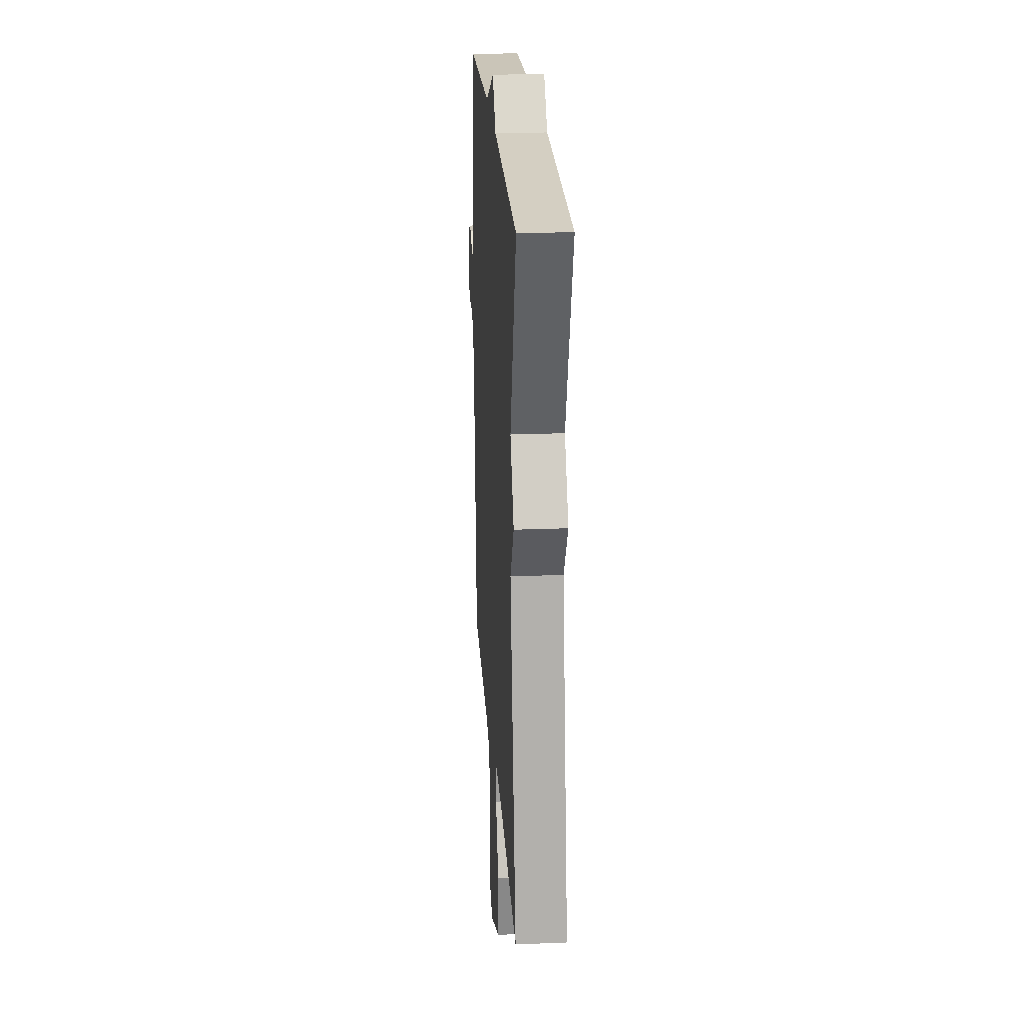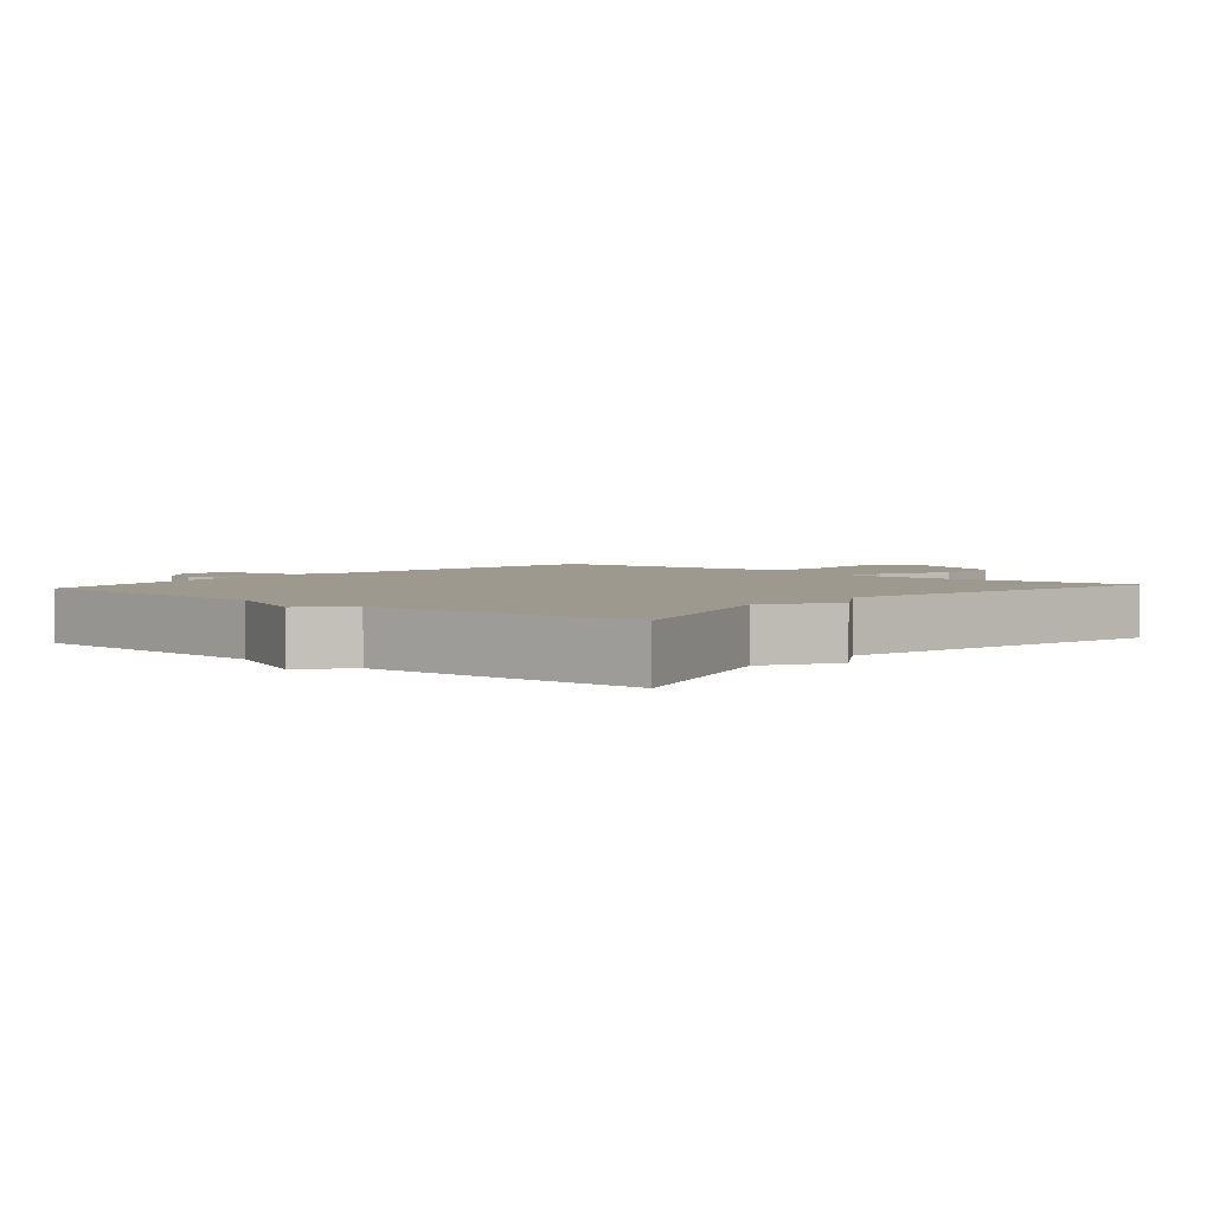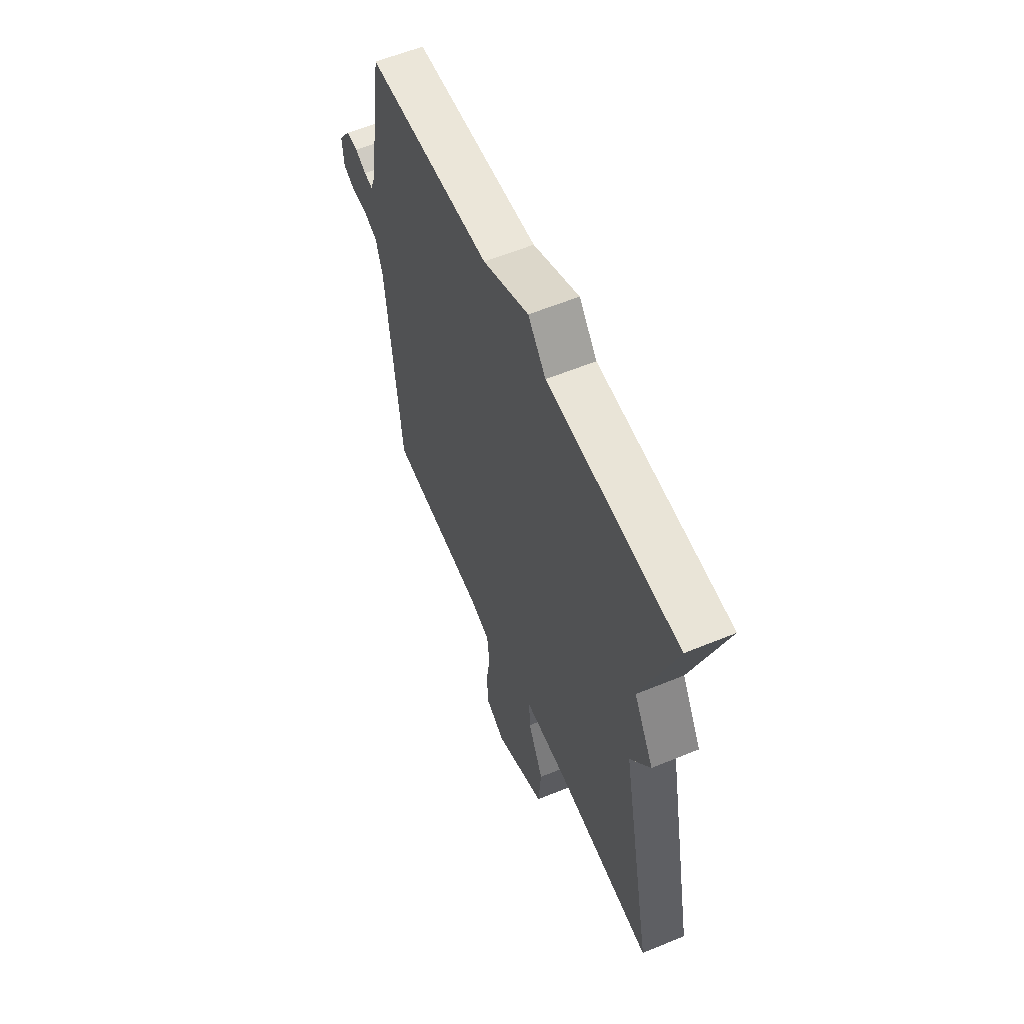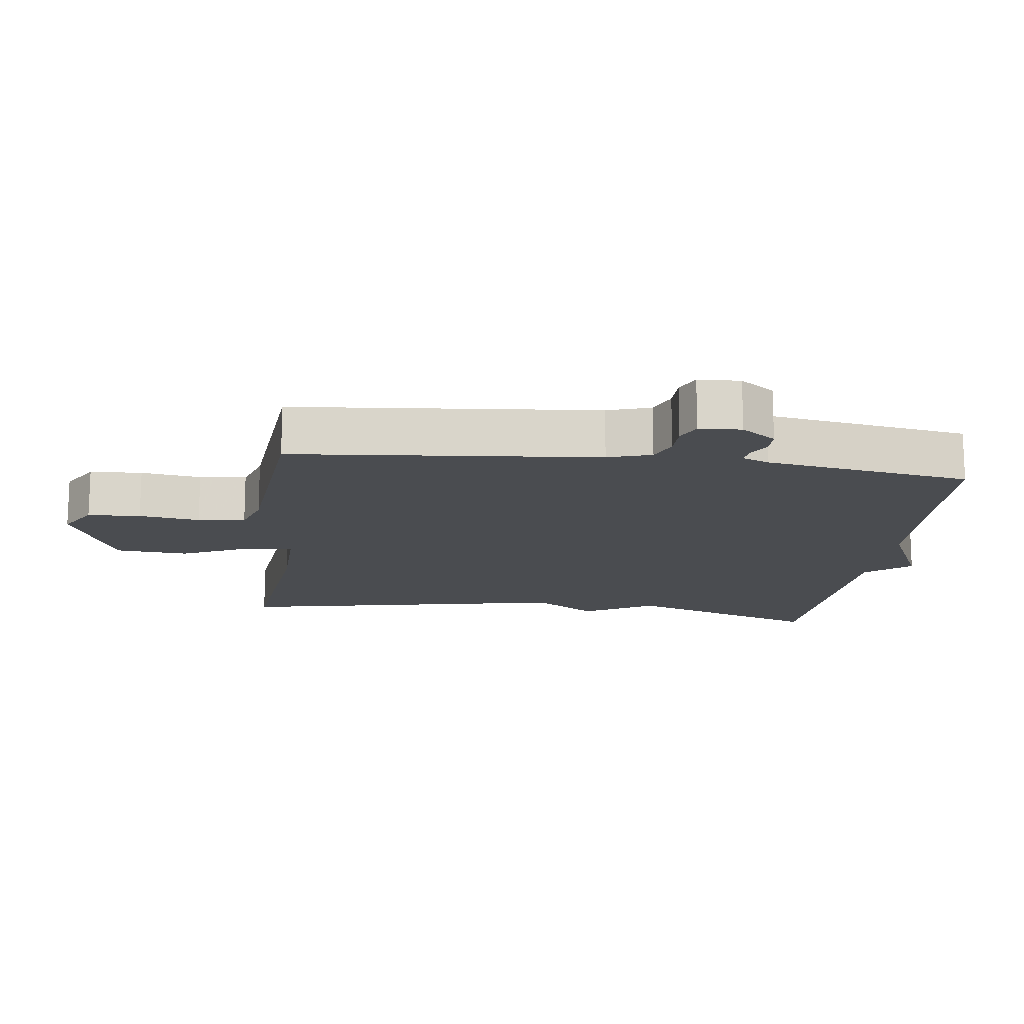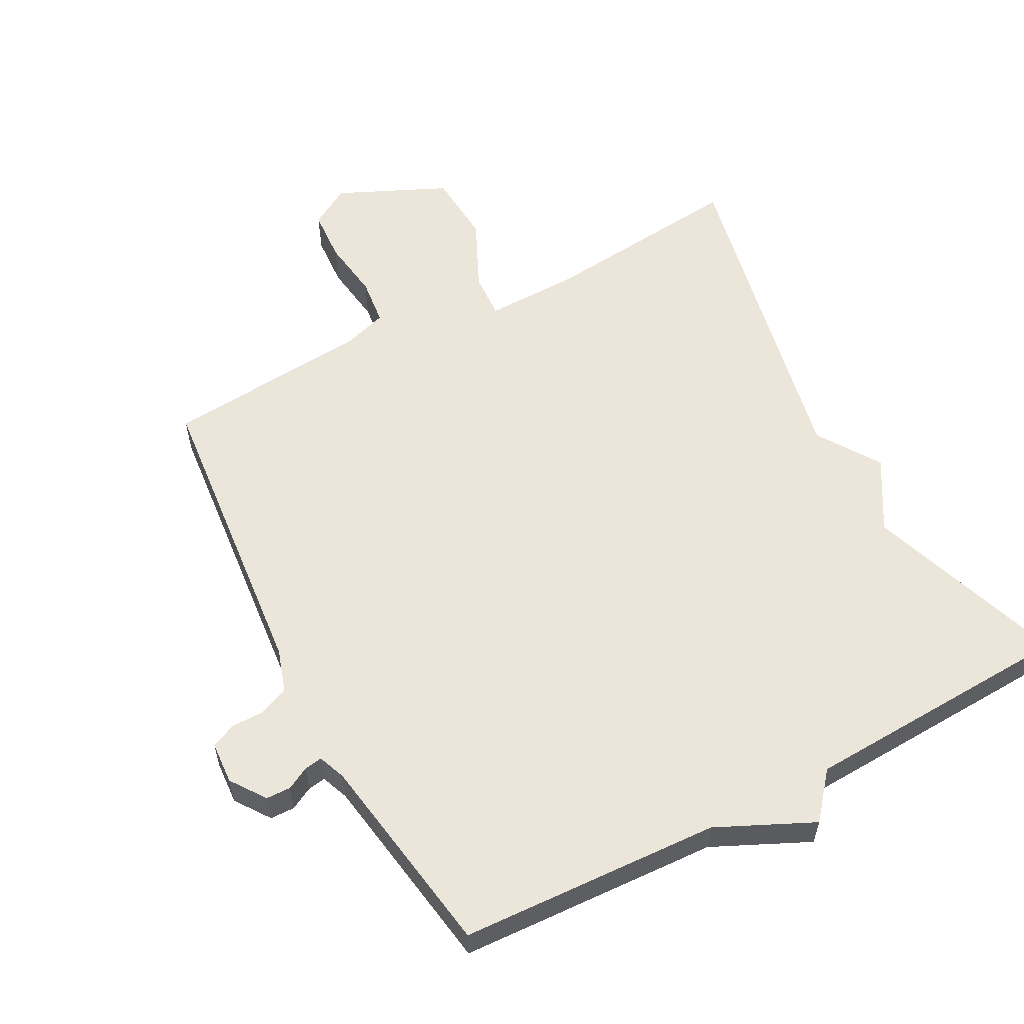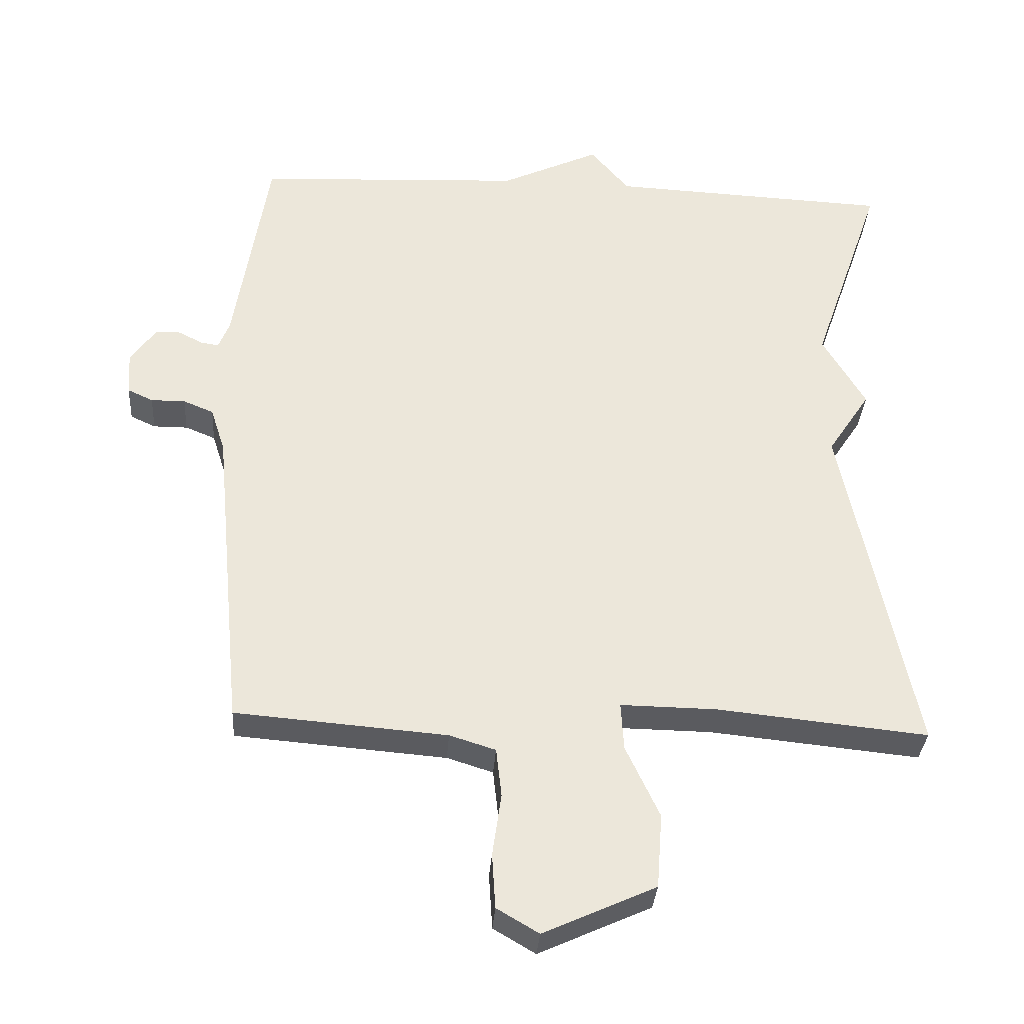
<metadata>
{"format":"obj","ext":"obj","renderer":"f3d","projection":"perspective","resolution":1024,"background":"white","views":[{"elev":23.2,"azim":86.2,"up":"+Z"},{"elev":3.3,"azim":41.0,"up":"+Y"},{"elev":59.0,"azim":67.0,"up":"+Z"},{"elev":-15.0,"azim":-97.5,"up":"+Y"},{"elev":57.6,"azim":-28.0,"up":"+Y"},{"elev":-33.3,"azim":-3.9,"up":"+Z"}]}
</metadata>
<code>
v -0.5 0.07 0.5
v -0.11 0.07 0.519
v 0.034 0.07 0.586
v 0.09 0.07 0.519
v 0.5 0.07 0.5
v 0.397 0.07 0.203
v 0.459 0.07 0.097
v 0.397 0.07 0.003
v 0.5 0.07 -0.5
v 0.194 0.07 -0.469
v 0.054 0.07 -0.467
v 0.058 0.07 -0.536
v 0.107 0.07 -0.641
v 0.099 0.07 -0.749
v -0.064 0.07 -0.823
v -0.125 0.07 -0.787
v -0.13 0.07 -0.708
v -0.117 0.07 -0.617
v -0.125 0.07 -0.546
v -0.192 0.07 -0.525
v -0.5 0.07 -0.5
v -0.544 0.07 -0.043
v -0.565 0.07 0.022
v -0.609 0.07 0.04
v -0.659 0.07 0.04
v -0.696 0.07 0.057
v -0.7 0.07 0.12
v -0.663 0.07 0.172
v -0.626 0.07 0.173
v -0.592 0.07 0.155
v -0.565 0.07 0.151
v -0.549 0.07 0.192
v -0.5 0 0.5
v -0.11 0 0.519
v 0.034 0 0.586
v 0.09 0 0.519
v 0.5 0 0.5
v 0.397 0 0.203
v 0.459 0 0.097
v 0.397 0 0.003
v 0.5 0 -0.5
v 0.194 0 -0.469
v 0.054 0 -0.467
v 0.058 0 -0.536
v 0.107 0 -0.641
v 0.099 0 -0.749
v -0.064 0 -0.823
v -0.125 0 -0.787
v -0.13 0 -0.708
v -0.117 0 -0.617
v -0.125 0 -0.546
v -0.192 0 -0.525
v -0.5 0 -0.5
v -0.544 0 -0.043
v -0.565 0 0.022
v -0.609 0 0.04
v -0.659 0 0.04
v -0.696 0 0.057
v -0.7 0 0.12
v -0.663 0 0.172
v -0.626 0 0.173
v -0.592 0 0.155
v -0.565 0 0.151
v -0.549 0 0.192
f 28 29 30
f 27 28 30
f 26 27 30
f 25 26 30
f 24 25 30
f 23 24 30 31
f 22 23 31 32
f 32 1 2
f 22 32 2
f 21 22 2
f 20 21 2
f 16 17 18
f 15 16 18
f 14 15 18
f 13 14 18
f 12 13 18
f 11 12 18 19
f 8 9 10
f 8 10 11
f 19 20 2
f 11 19 2
f 8 11 2
f 7 8 2
f 6 7 2
f 2 3 4
f 2 4 5 6
f 62 61 60
f 62 60 59
f 62 59 58
f 62 58 57
f 62 57 56
f 63 62 56 55
f 64 63 55 54
f 34 33 64
f 34 64 54
f 34 54 53
f 34 53 52
f 50 49 48
f 50 48 47
f 50 47 46
f 50 46 45
f 50 45 44
f 51 50 44 43
f 42 41 40
f 43 42 40
f 34 52 51
f 34 51 43
f 34 43 40
f 34 40 39
f 34 39 38
f 36 35 34
f 38 37 36 34
f 1 33 34 2
f 2 34 35 3
f 3 35 36 4
f 4 36 37 5
f 5 37 38 6
f 6 38 39 7
f 7 39 40 8
f 8 40 41 9
f 9 41 42 10
f 10 42 43 11
f 11 43 44 12
f 12 44 45 13
f 13 45 46 14
f 14 46 47 15
f 15 47 48 16
f 16 48 49 17
f 17 49 50 18
f 18 50 51 19
f 19 51 52 20
f 20 52 53 21
f 21 53 54 22
f 22 54 55 23
f 23 55 56 24
f 24 56 57 25
f 25 57 58 26
f 26 58 59 27
f 27 59 60 28
f 28 60 61 29
f 29 61 62 30
f 30 62 63 31
f 31 63 64 32
f 32 64 33 1

</code>
